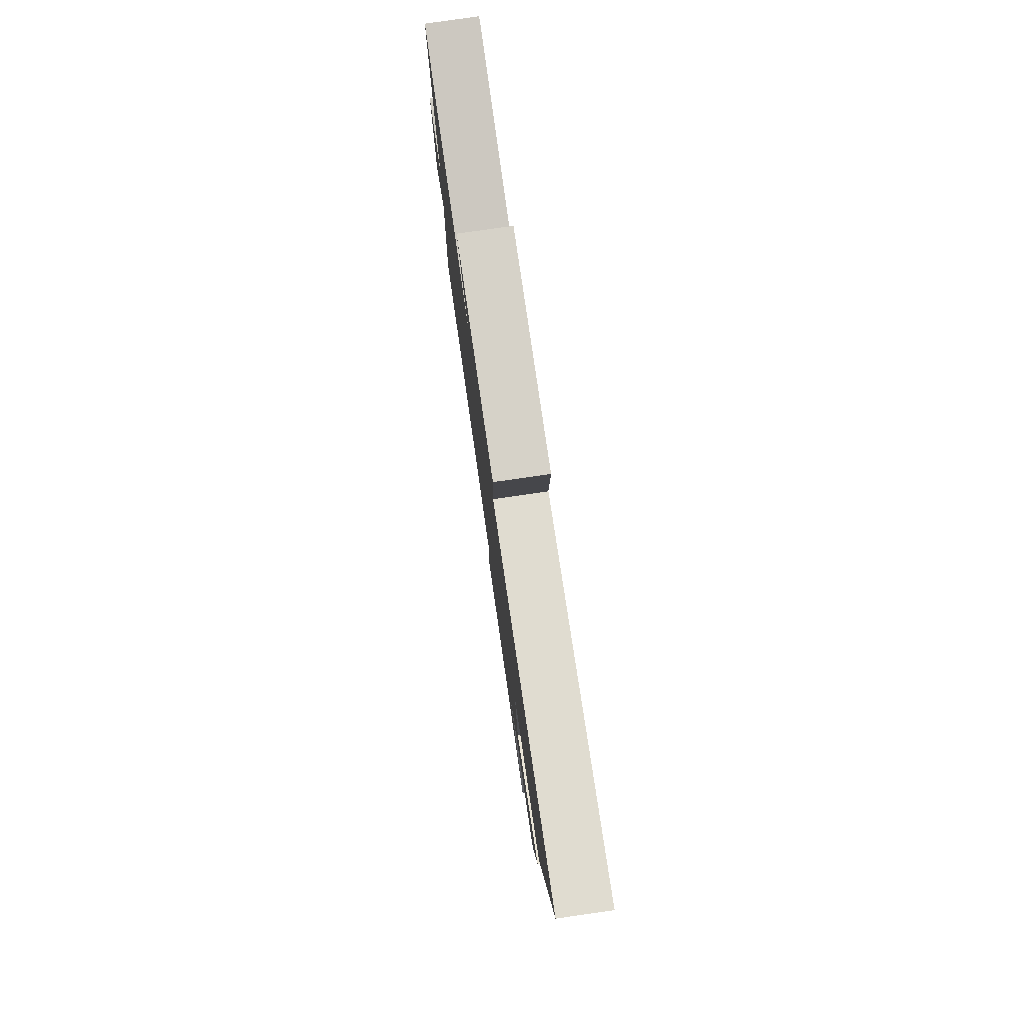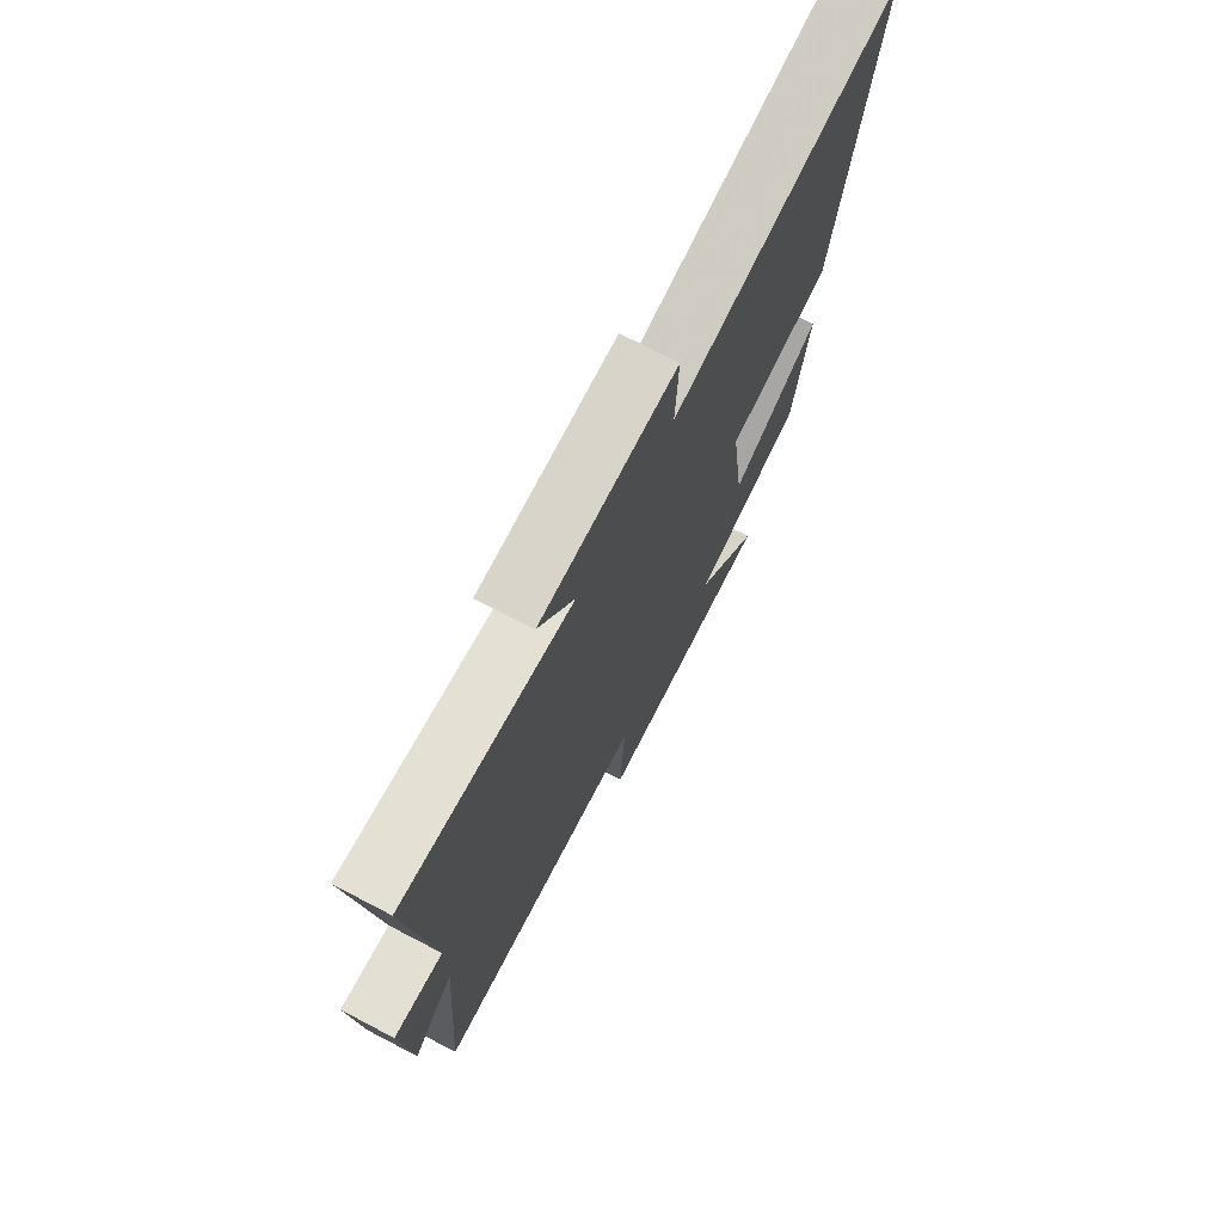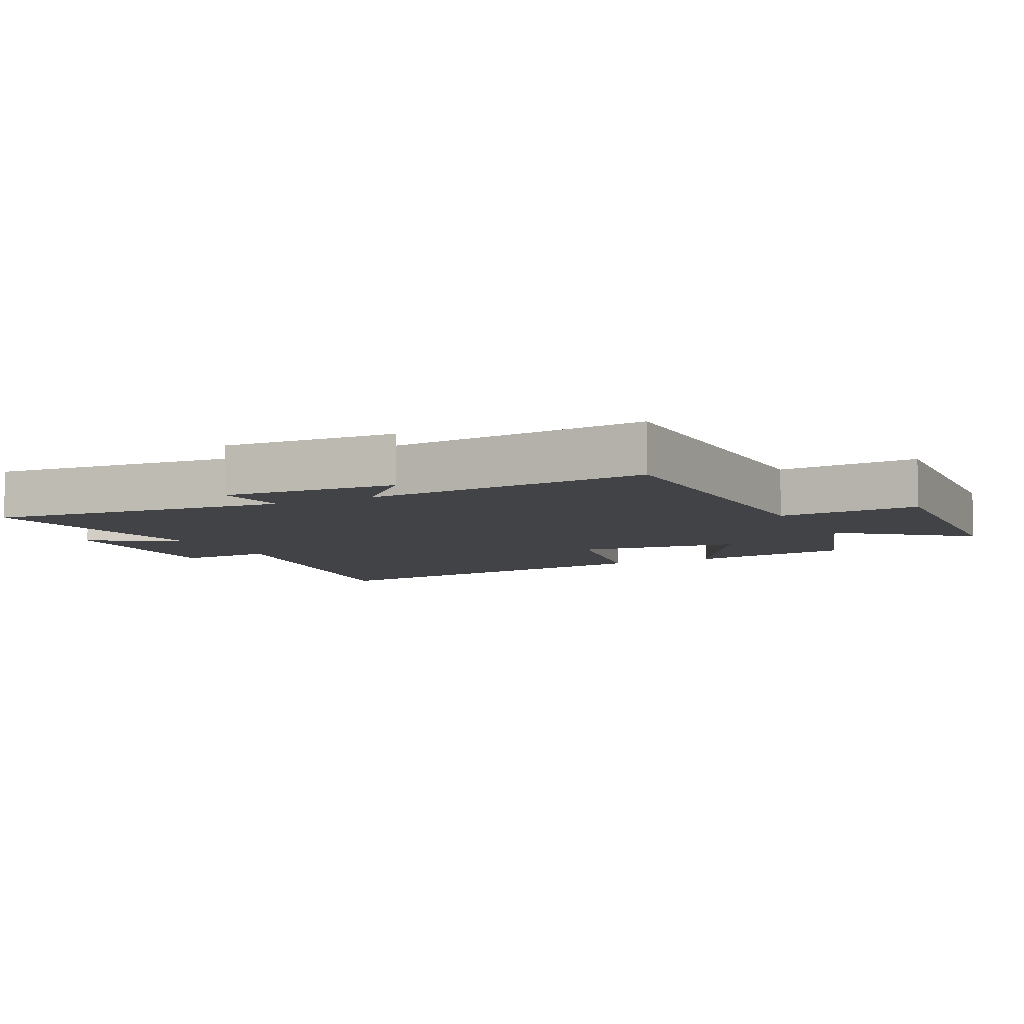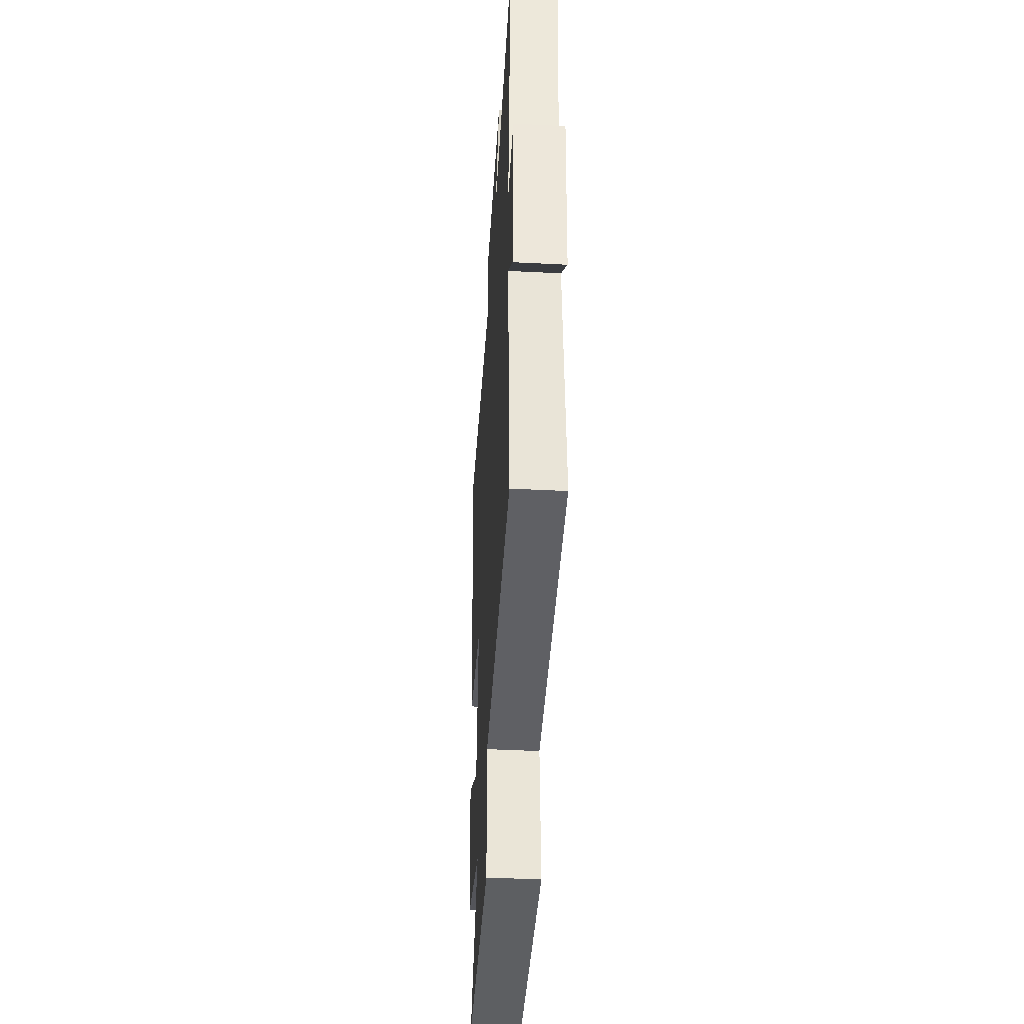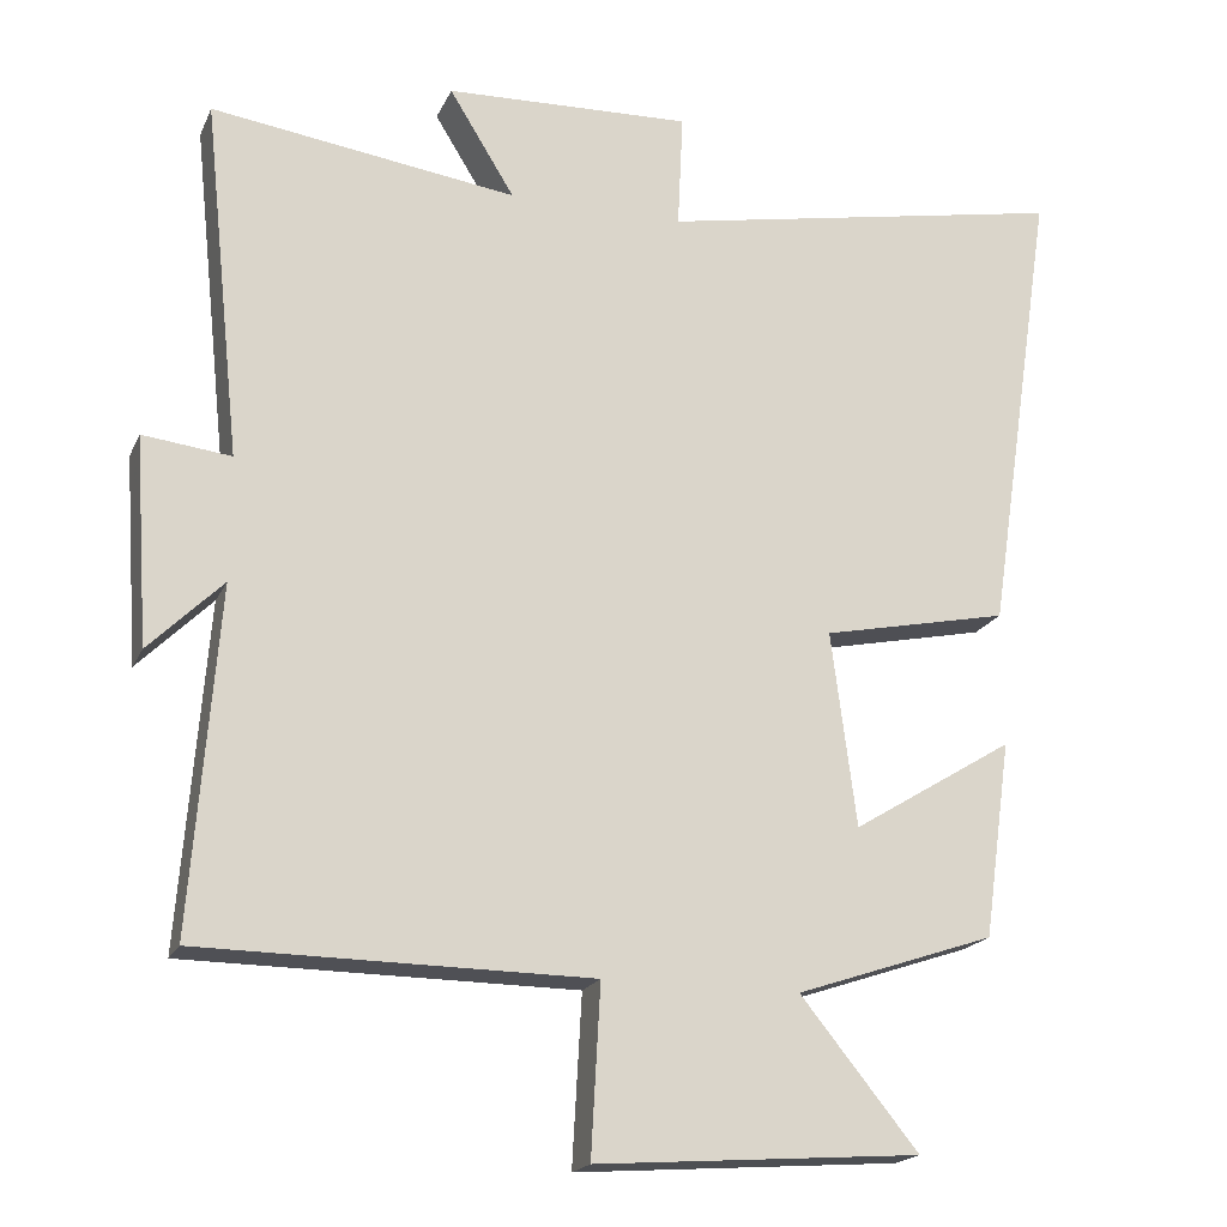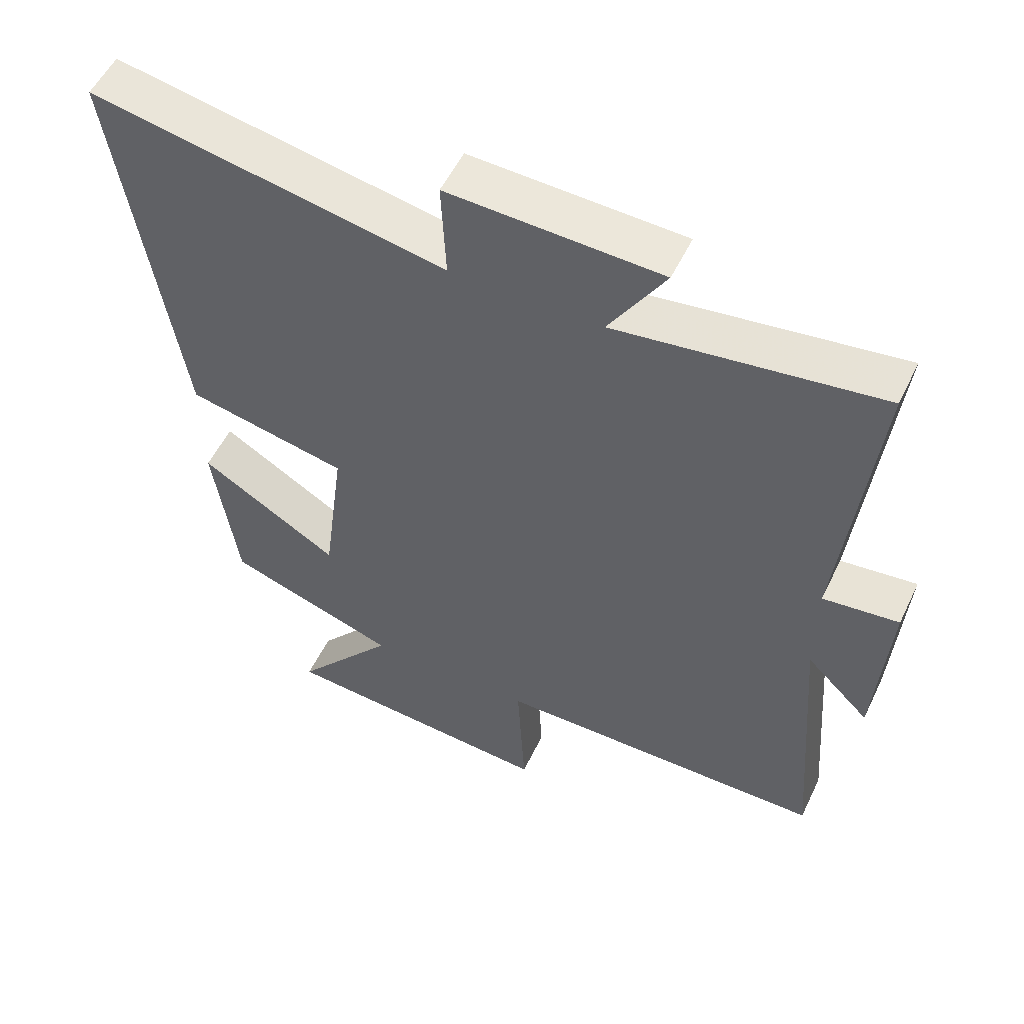
<metadata>
{"format":"obj","ext":"obj","renderer":"f3d","projection":"perspective","resolution":1024,"background":"white","views":[{"elev":79.7,"azim":-98.2,"up":"+Z"},{"elev":73.2,"azim":117.5,"up":"+Z"},{"elev":-7.1,"azim":116.9,"up":"+Y"},{"elev":-43.7,"azim":86.5,"up":"+Z"},{"elev":-19.2,"azim":161.2,"up":"+Z"},{"elev":54.2,"azim":25.4,"up":"+Z"}]}
</metadata>
<code>
v -0.589 0.07 0.599
v -0.065 0.07 0.5
v -0.072 0.07 0.647
v 0.242 0.07 0.635
v 0.159 0.07 0.5
v 0.548 0.07 0.554
v 0.5 0.07 0.097
v 0.612 0.07 0.11
v 0.594 0.07 -0.154
v 0.5 0.07 -0.061
v 0.534 0.07 -0.496
v 0.039 0.07 -0.5
v 0.051 0.07 -0.715
v -0.361 0.07 -0.685
v -0.211 0.07 -0.5
v -0.465 0.07 -0.414
v -0.5 0.07 -0.163
v -0.294 0.07 -0.289
v -0.262 0.07 -0.041
v -0.5 0.07 0.009
v -0.589 0 0.599
v -0.065 0 0.5
v -0.072 0 0.647
v 0.242 0 0.635
v 0.159 0 0.5
v 0.548 0 0.554
v 0.5 0 0.097
v 0.612 0 0.11
v 0.594 0 -0.154
v 0.5 0 -0.061
v 0.534 0 -0.496
v 0.039 0 -0.5
v 0.051 0 -0.715
v -0.361 0 -0.685
v -0.211 0 -0.5
v -0.465 0 -0.414
v -0.5 0 -0.163
v -0.294 0 -0.289
v -0.262 0 -0.041
v -0.5 0 0.009
f 19 20 1 2
f 18 19 2
f 15 16 17 18
f 15 18 2
f 12 13 14 15
f 12 15 2
f 11 12 2
f 10 11 2
f 7 8 9 10
f 7 10 2 3
f 5 6 7
f 5 7 3
f 3 4 5
f 22 21 40 39
f 22 39 38
f 38 37 36 35
f 22 38 35
f 35 34 33 32
f 22 35 32
f 22 32 31
f 22 31 30
f 30 29 28 27
f 23 22 30 27
f 27 26 25
f 23 27 25
f 25 24 23
f 1 21 22 2
f 2 22 23 3
f 3 23 24 4
f 4 24 25 5
f 5 25 26 6
f 6 26 27 7
f 7 27 28 8
f 8 28 29 9
f 9 29 30 10
f 10 30 31 11
f 11 31 32 12
f 12 32 33 13
f 13 33 34 14
f 14 34 35 15
f 15 35 36 16
f 16 36 37 17
f 17 37 38 18
f 18 38 39 19
f 19 39 40 20
f 20 40 21 1

</code>
